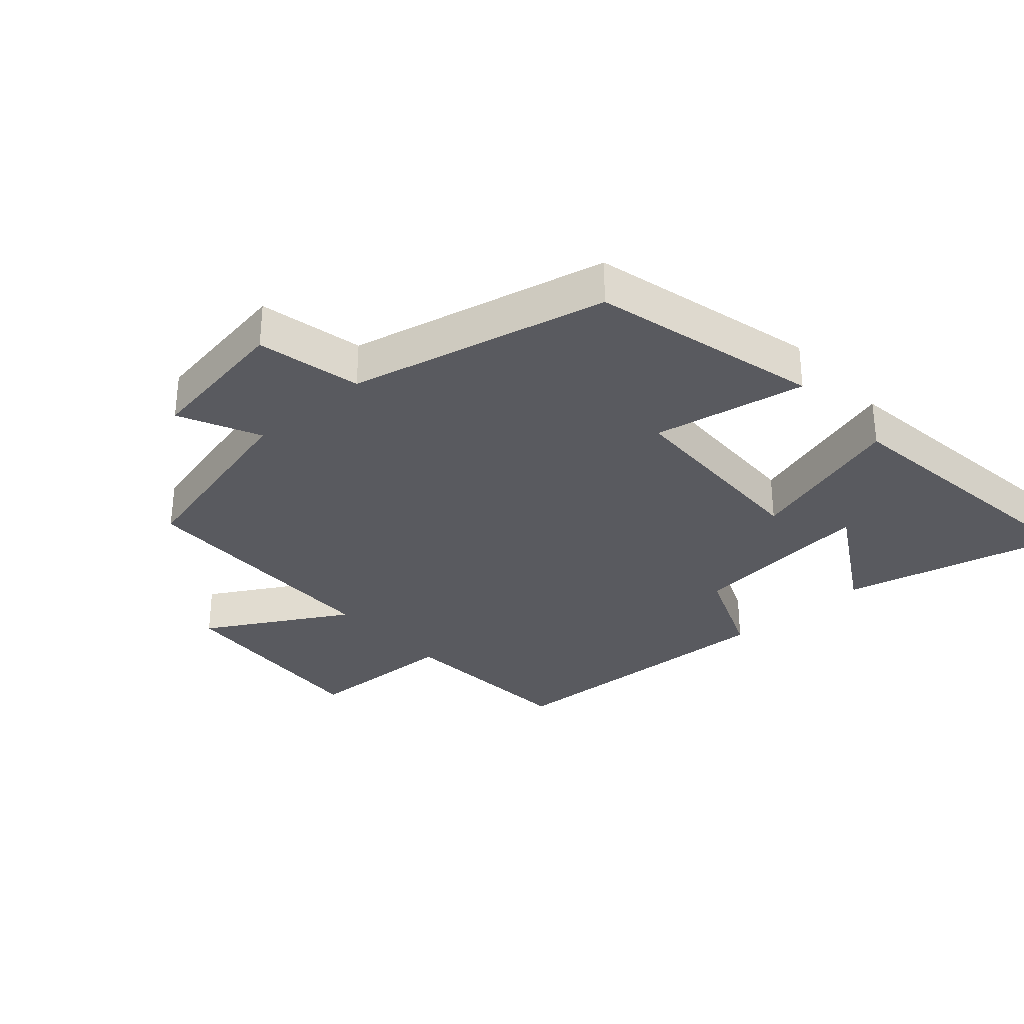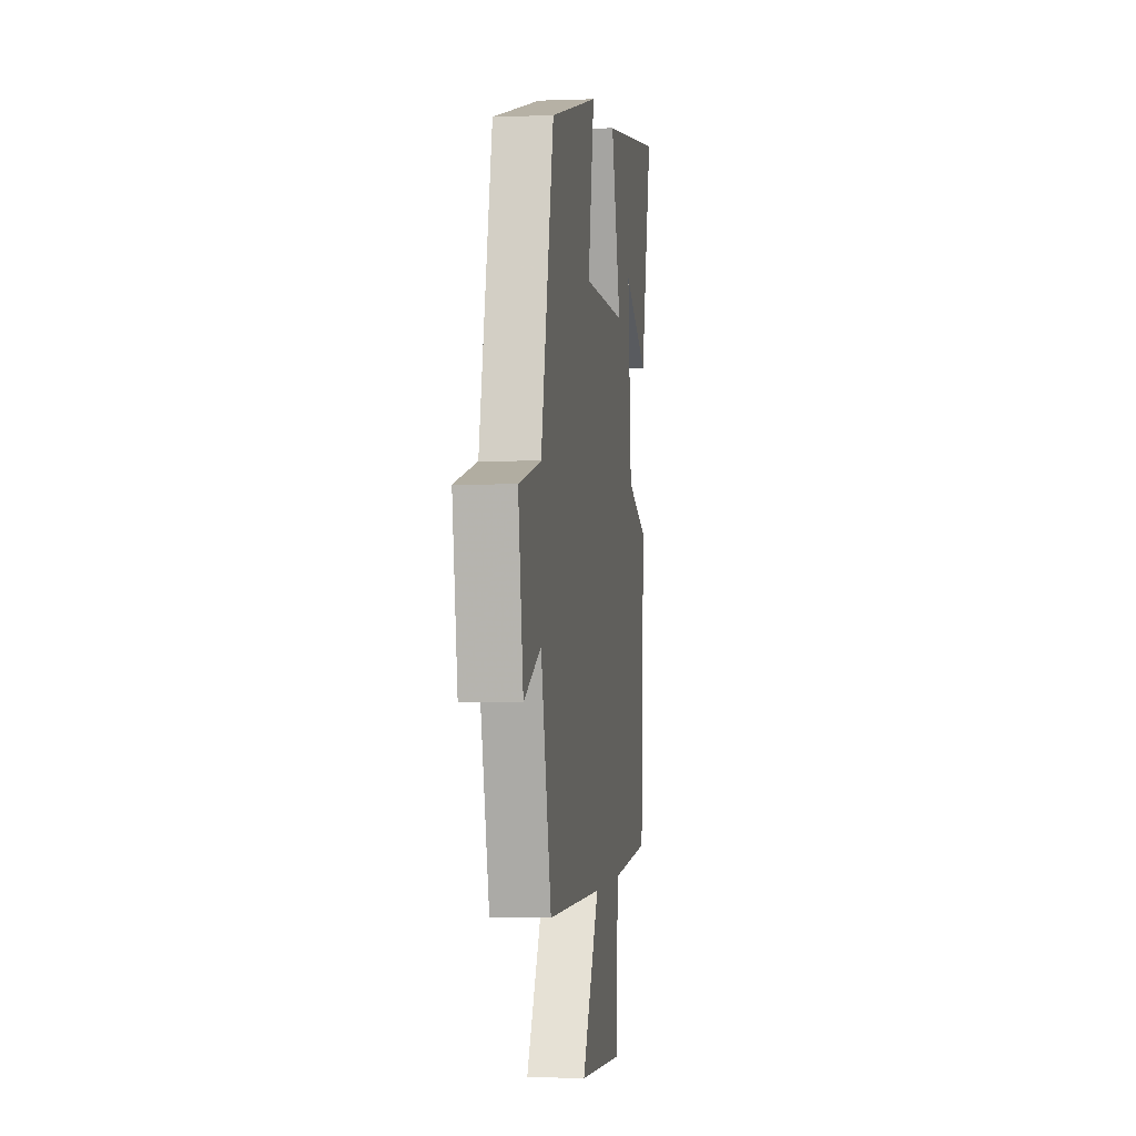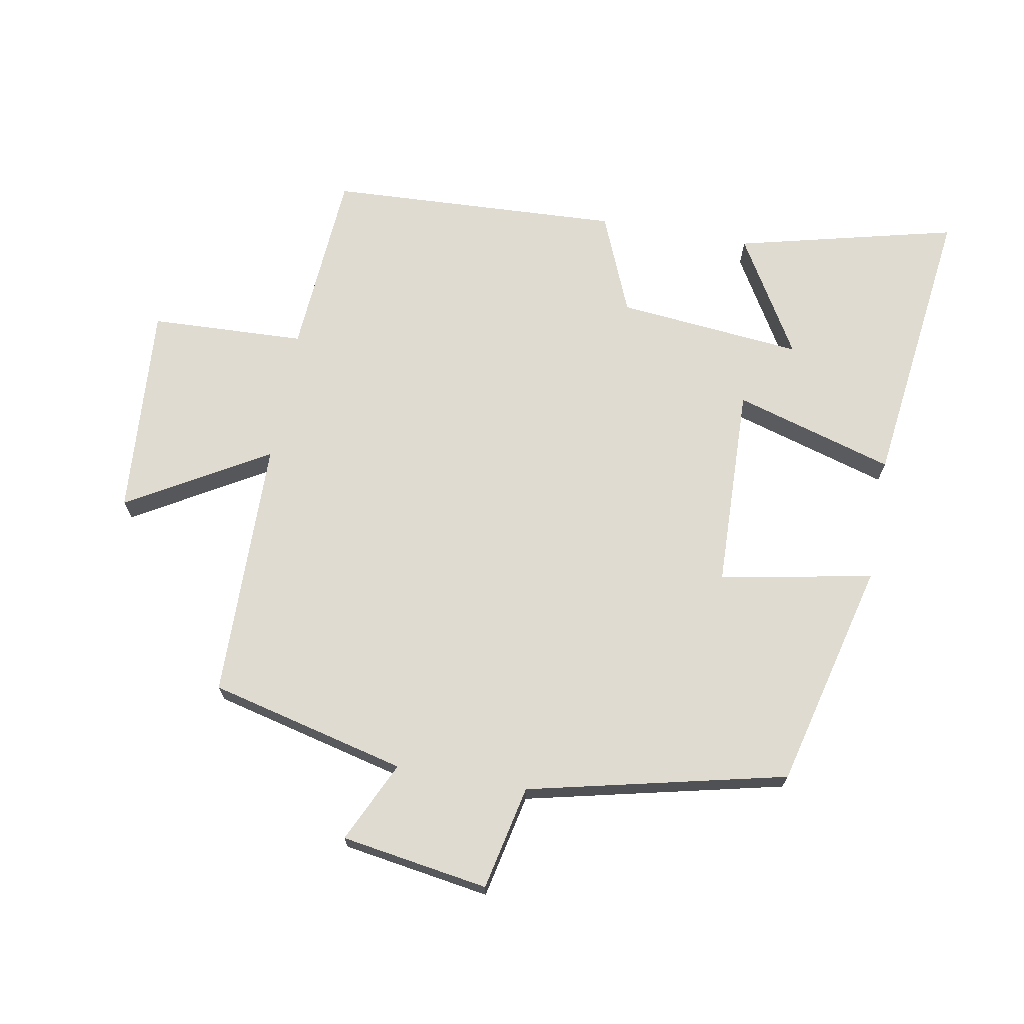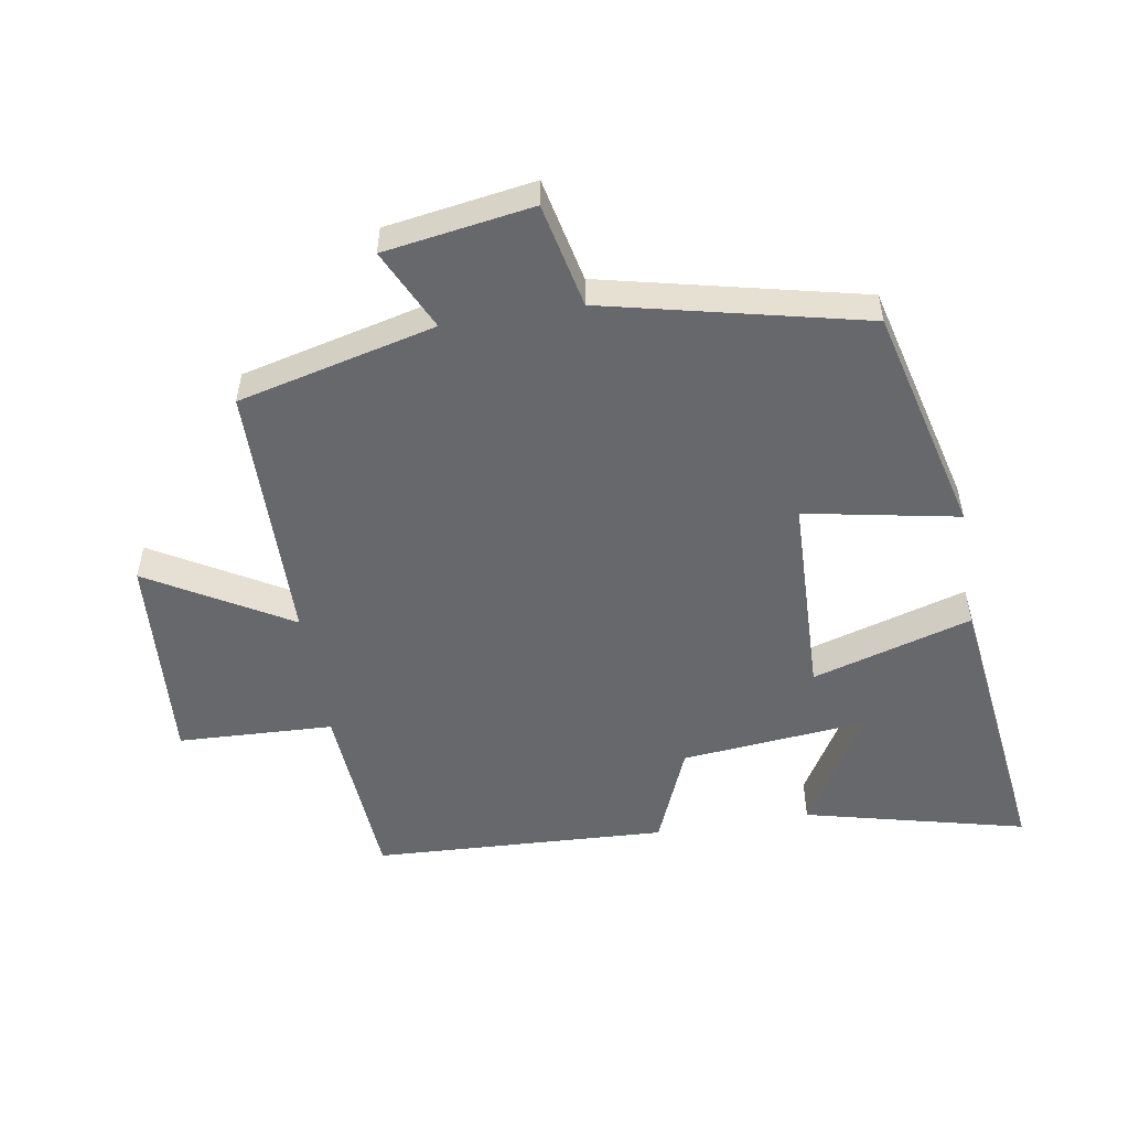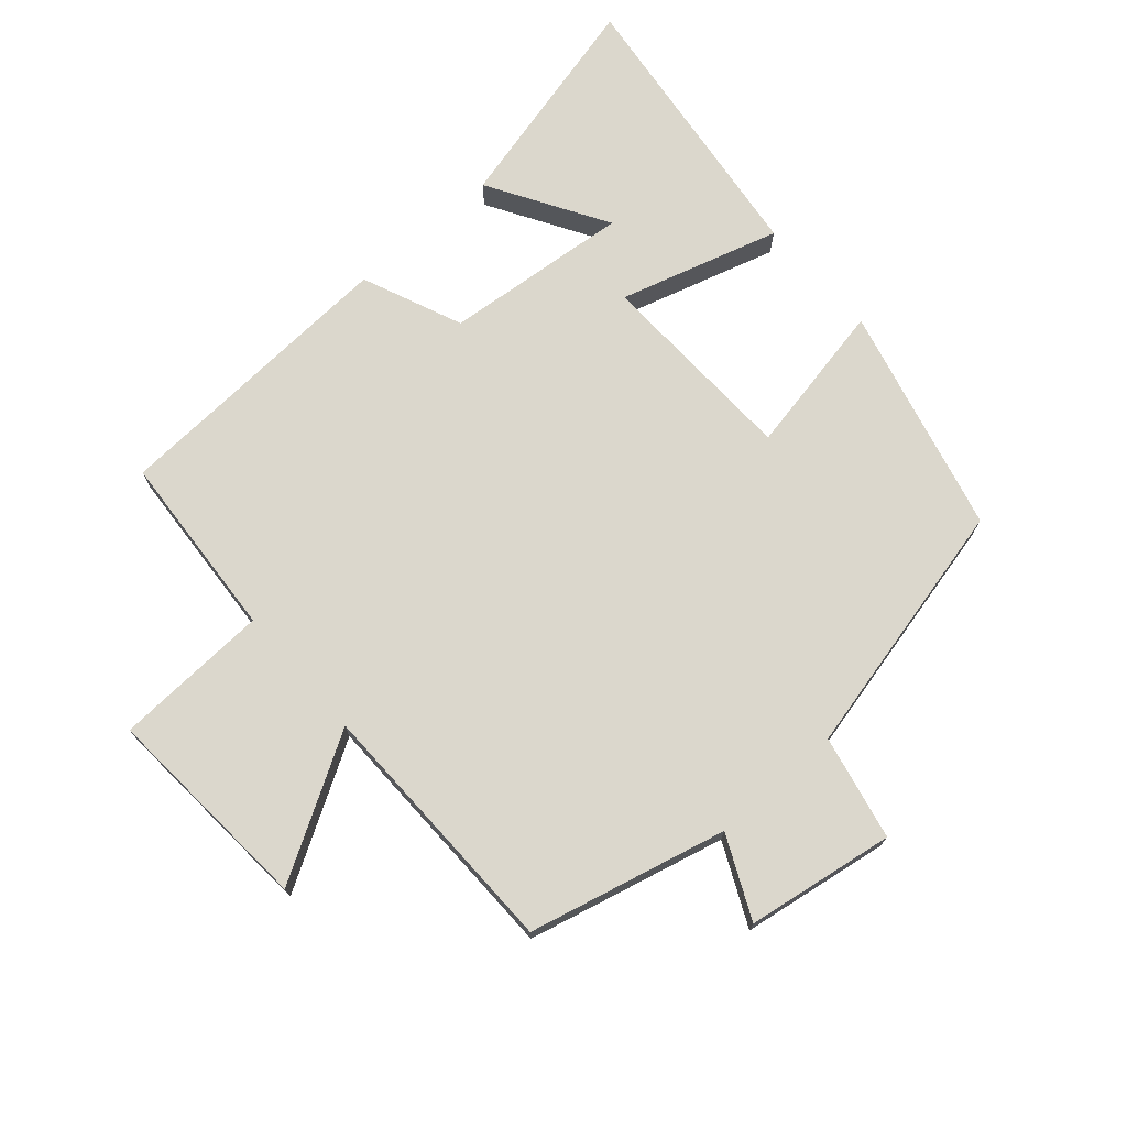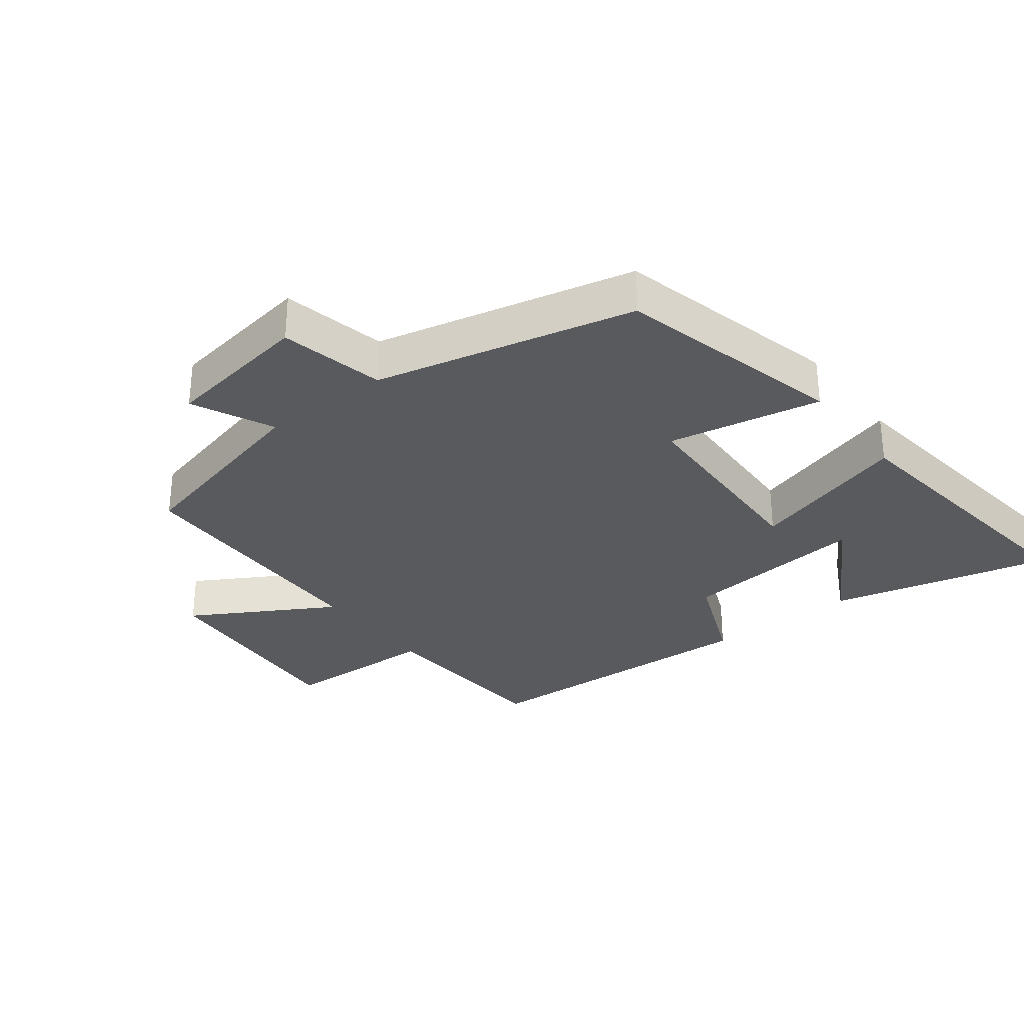
<metadata>
{"format":"obj","ext":"obj","renderer":"f3d","projection":"perspective","resolution":1024,"background":"white","views":[{"elev":-31.9,"azim":-48.2,"up":"+Y"},{"elev":-1.6,"azim":-82.0,"up":"+Z"},{"elev":70.1,"azim":-79.8,"up":"+Y"},{"elev":-52.5,"azim":-80.6,"up":"+Y"},{"elev":73.1,"azim":-131.4,"up":"+Y"},{"elev":-31.3,"azim":-52.5,"up":"+Y"}]}
</metadata>
<code>
v 0.583 0.07 0.555
v 0.5 0.07 0.215
v 0.318 0.07 0.323
v 0.346 0.07 0.037
v 0.5 0.07 -0.027
v 0.478 0.07 -0.479
v 0.19 0.07 -0.5
v 0.18 0.07 -0.739
v -0.148 0.07 -0.717
v -0.022 0.07 -0.5
v -0.425 0.07 -0.495
v -0.5 0.07 -0.191
v -0.625 0.07 -0.25
v -0.661 0.07 -0.022
v -0.5 0.07 0.013
v -0.408 0.07 0.412
v -0.057 0.07 0.5
v -0.102 0.07 0.264
v 0.212 0.07 0.254
v 0.139 0.07 0.5
v 0.583 0 0.555
v 0.5 0 0.215
v 0.318 0 0.323
v 0.346 0 0.037
v 0.5 0 -0.027
v 0.478 0 -0.479
v 0.19 0 -0.5
v 0.18 0 -0.739
v -0.148 0 -0.717
v -0.022 0 -0.5
v -0.425 0 -0.495
v -0.5 0 -0.191
v -0.625 0 -0.25
v -0.661 0 -0.022
v -0.5 0 0.013
v -0.408 0 0.412
v -0.057 0 0.5
v -0.102 0 0.264
v 0.212 0 0.254
v 0.139 0 0.5
f 19 20 1
f 15 16 17 18
f 15 18 19
f 12 13 14 15
f 12 15 19
f 11 12 19
f 10 11 19
f 7 8 9 10
f 6 7 10
f 5 6 10
f 4 5 10
f 3 4 10 19
f 1 2 3
f 1 3 19
f 21 40 39
f 38 37 36 35
f 39 38 35
f 35 34 33 32
f 39 35 32
f 39 32 31
f 39 31 30
f 30 29 28 27
f 30 27 26
f 30 26 25
f 30 25 24
f 39 30 24 23
f 23 22 21
f 39 23 21
f 1 21 22 2
f 2 22 23 3
f 3 23 24 4
f 4 24 25 5
f 5 25 26 6
f 6 26 27 7
f 7 27 28 8
f 8 28 29 9
f 9 29 30 10
f 10 30 31 11
f 11 31 32 12
f 12 32 33 13
f 13 33 34 14
f 14 34 35 15
f 15 35 36 16
f 16 36 37 17
f 17 37 38 18
f 18 38 39 19
f 19 39 40 20
f 20 40 21 1

</code>
